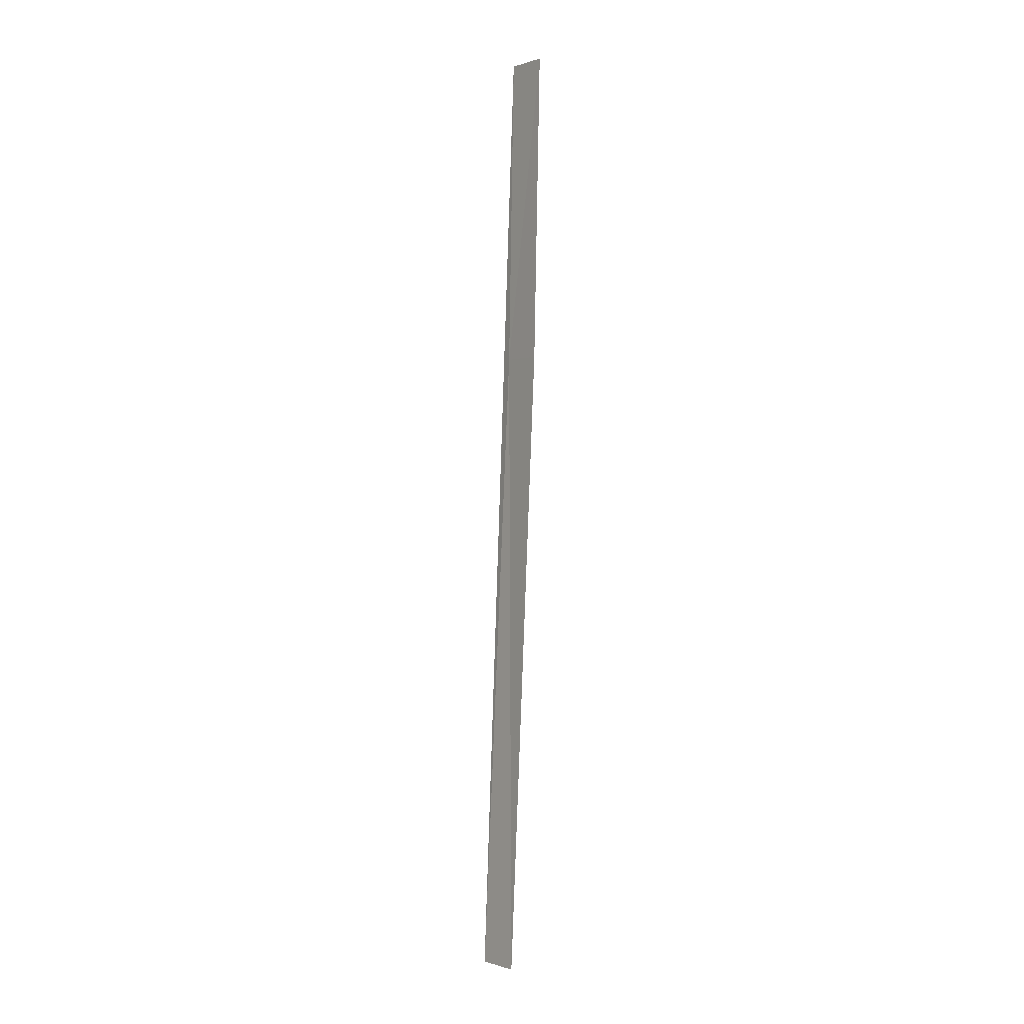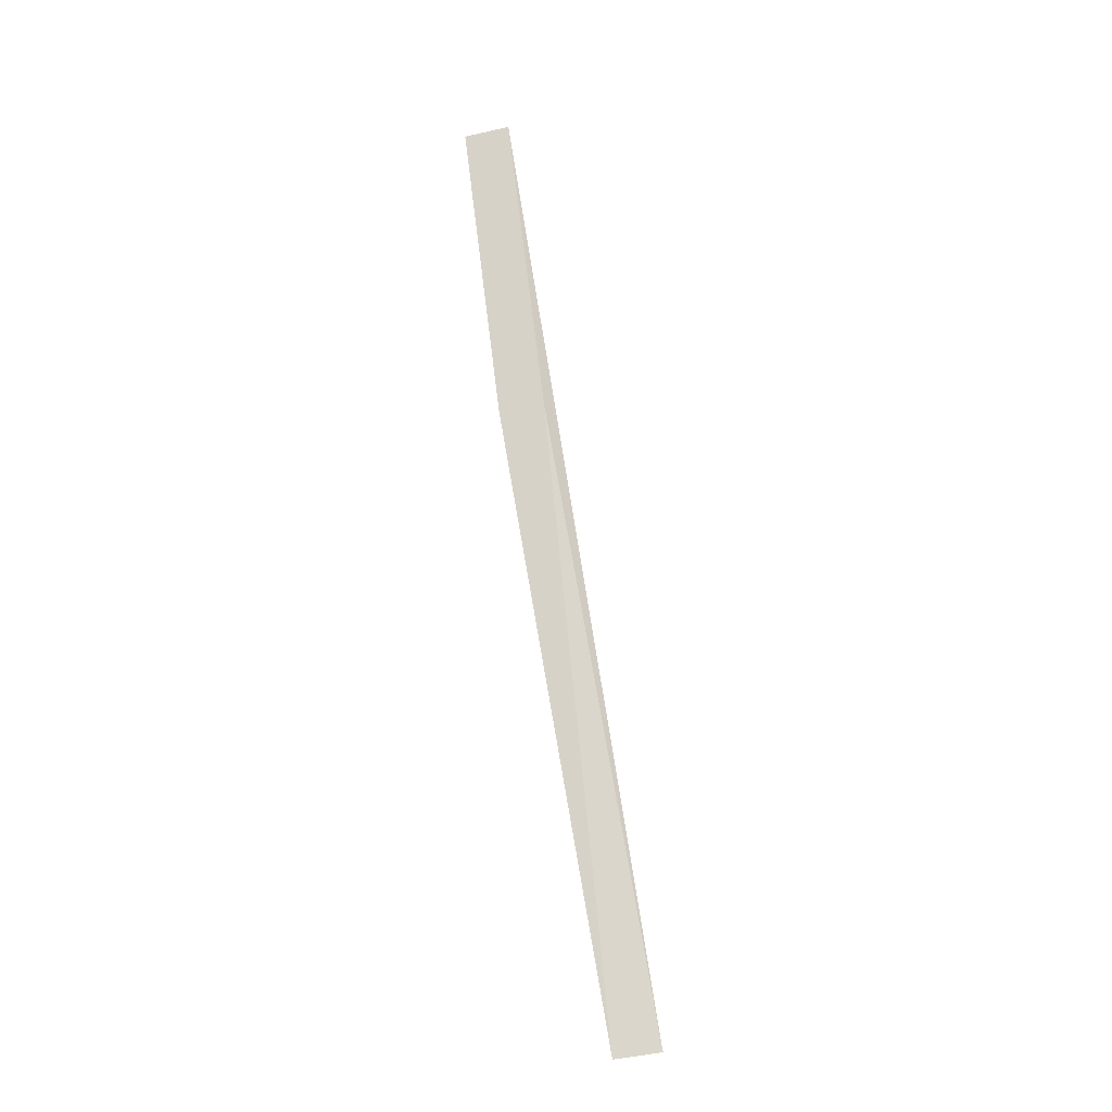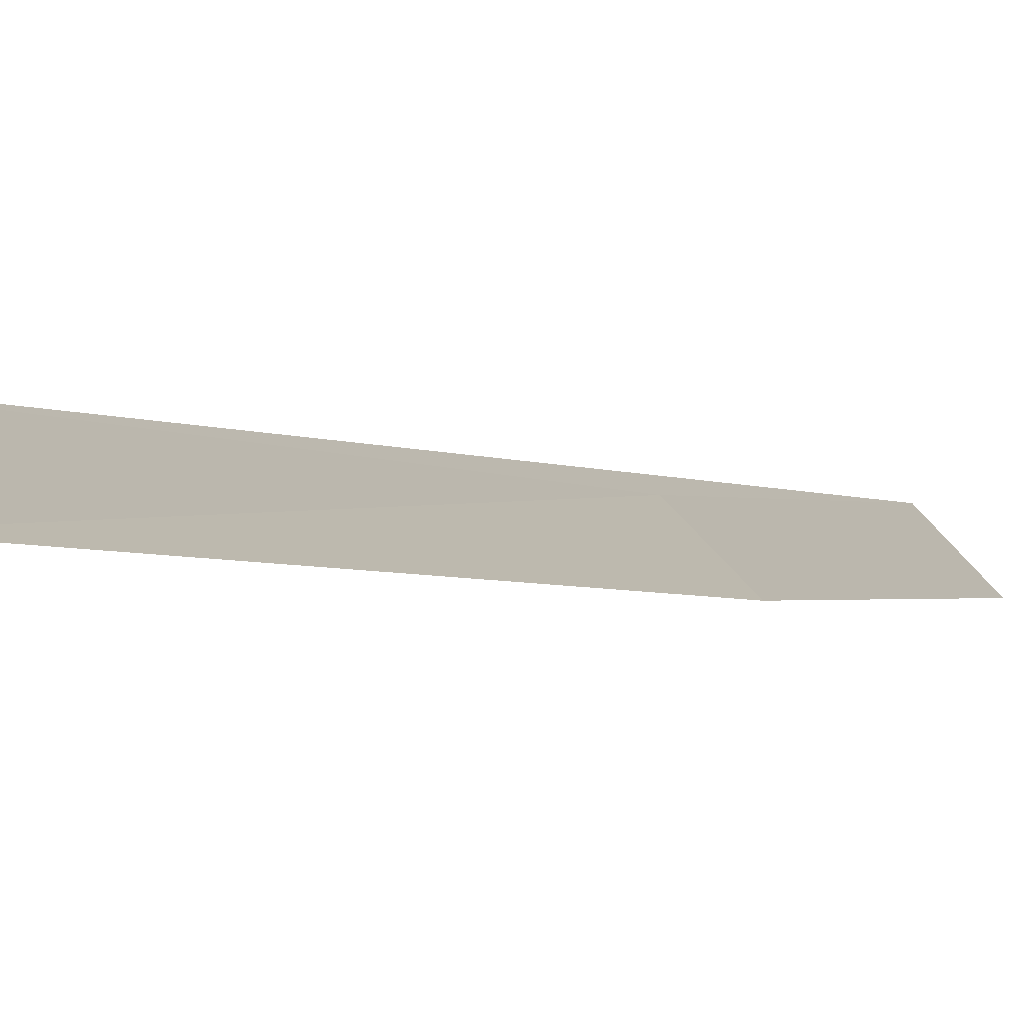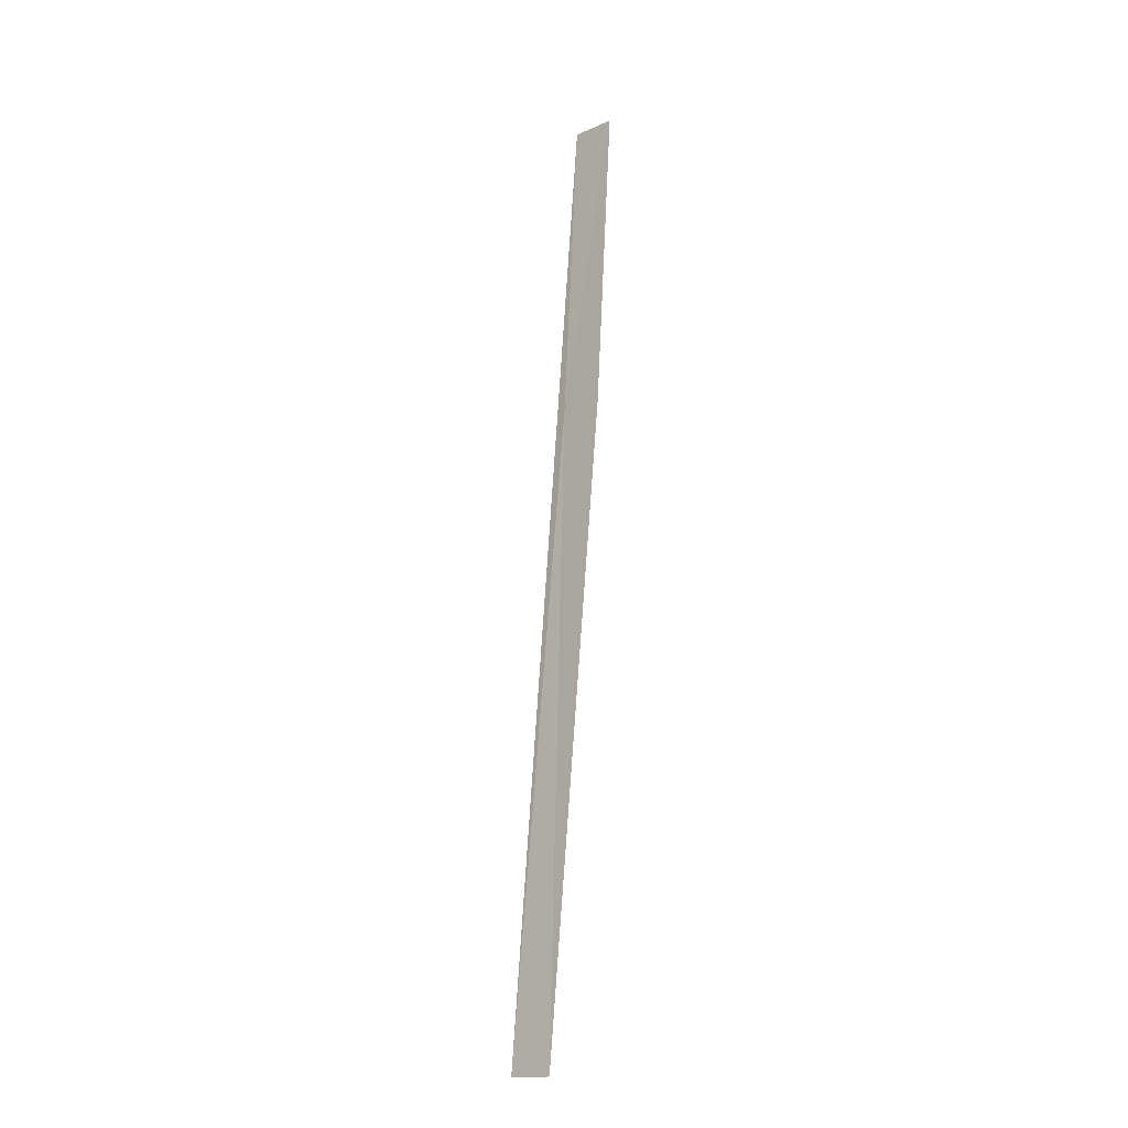
<metadata>
{"format":"obj","ext":"obj","renderer":"f3d","projection":"perspective","resolution":1024,"background":"white","views":[{"elev":-11.2,"azim":-81.3,"up":"+Z"},{"elev":-12.9,"azim":52.4,"up":"+Z"},{"elev":1.9,"azim":-171.0,"up":"+Y"},{"elev":-28.2,"azim":-91.4,"up":"+Z"}]}
</metadata>
<code>
v 20.95 17.18 44.32
v 21.2 17.28 42.97
v 21.14 17.2 42.95
v 20.85 17.15 44.99
v 20.88 17.11 44.3
v 20.78 17.08 44.97
f 1 3 2
f 1 5 3
f 1 6 5
f 1 2 4
f 1 4 6

</code>
